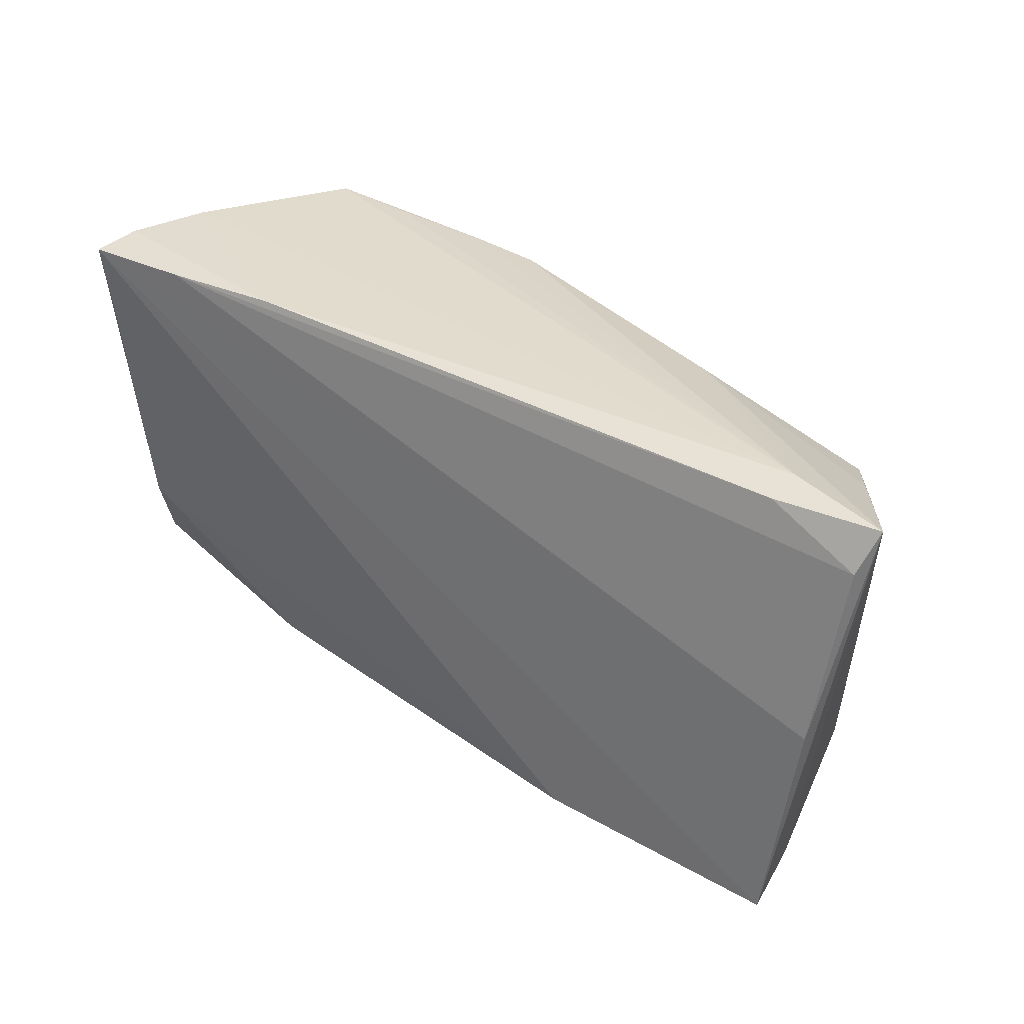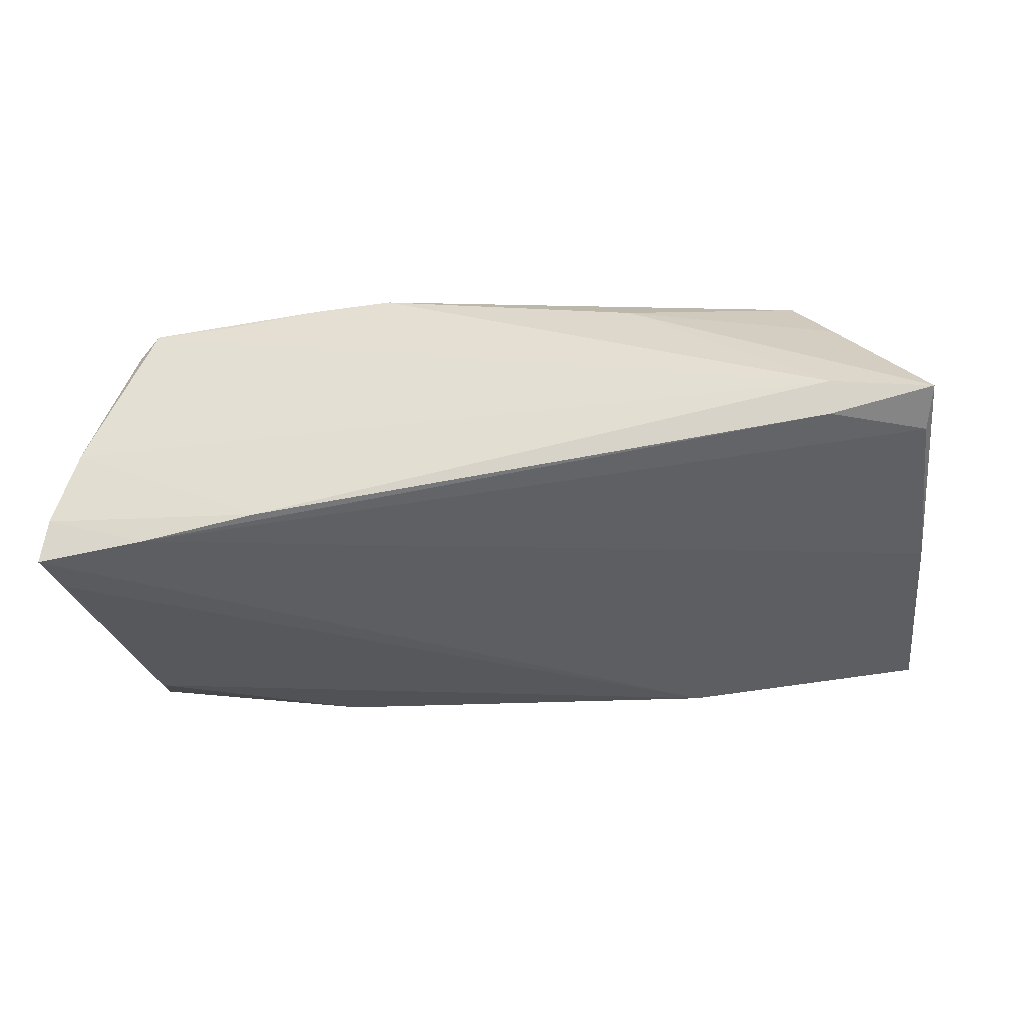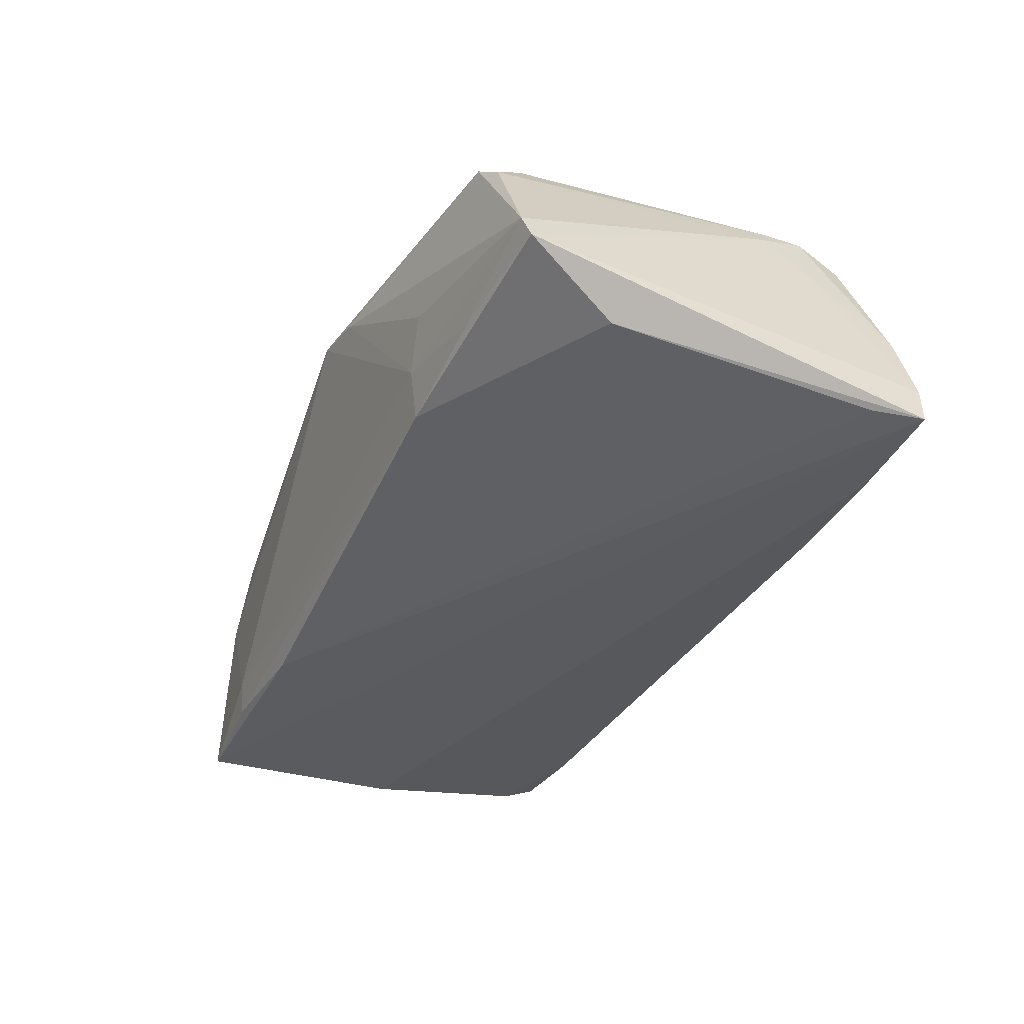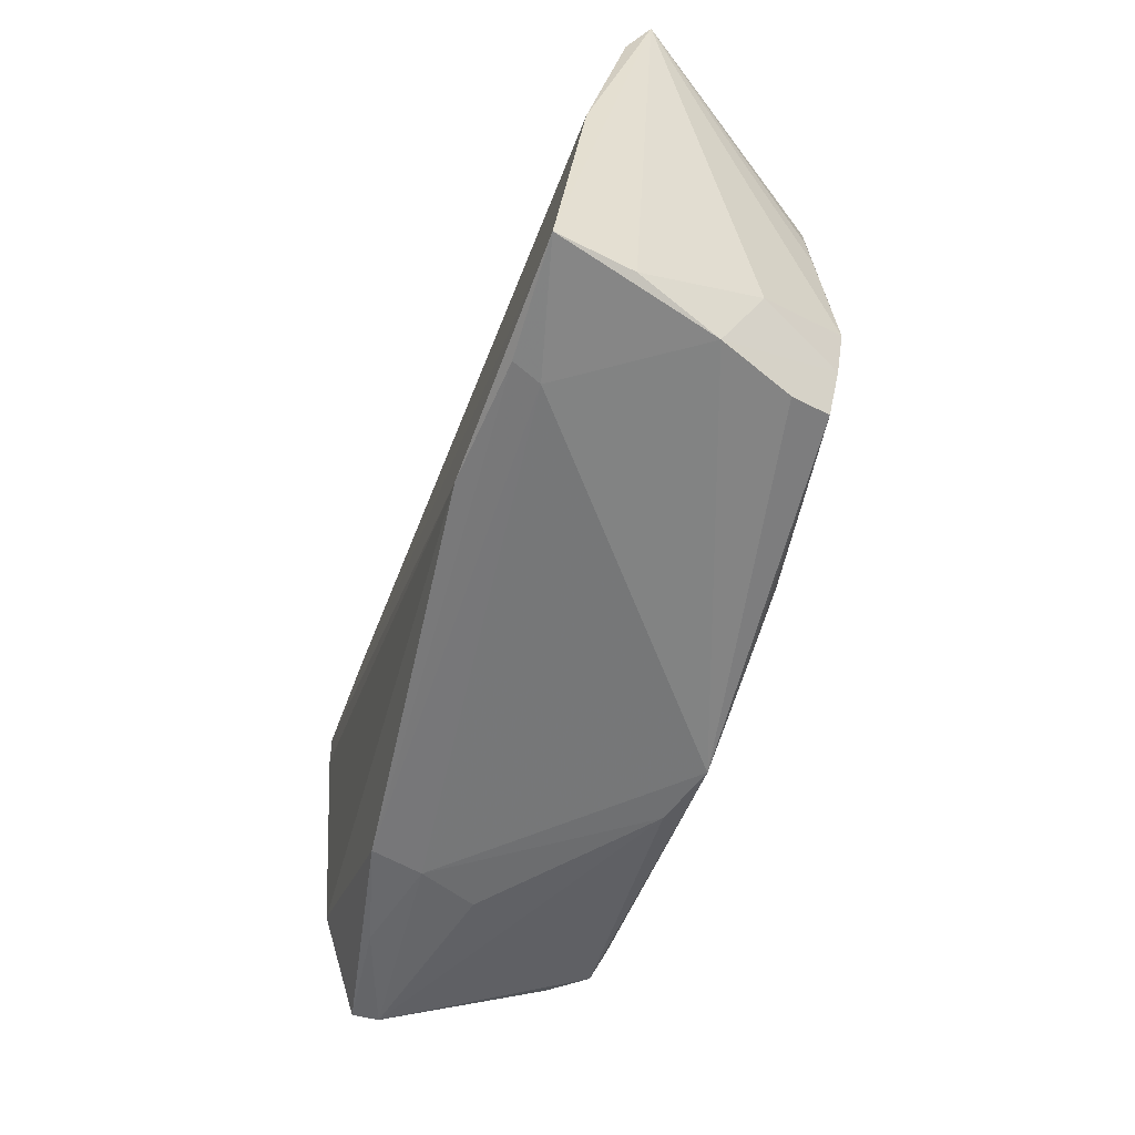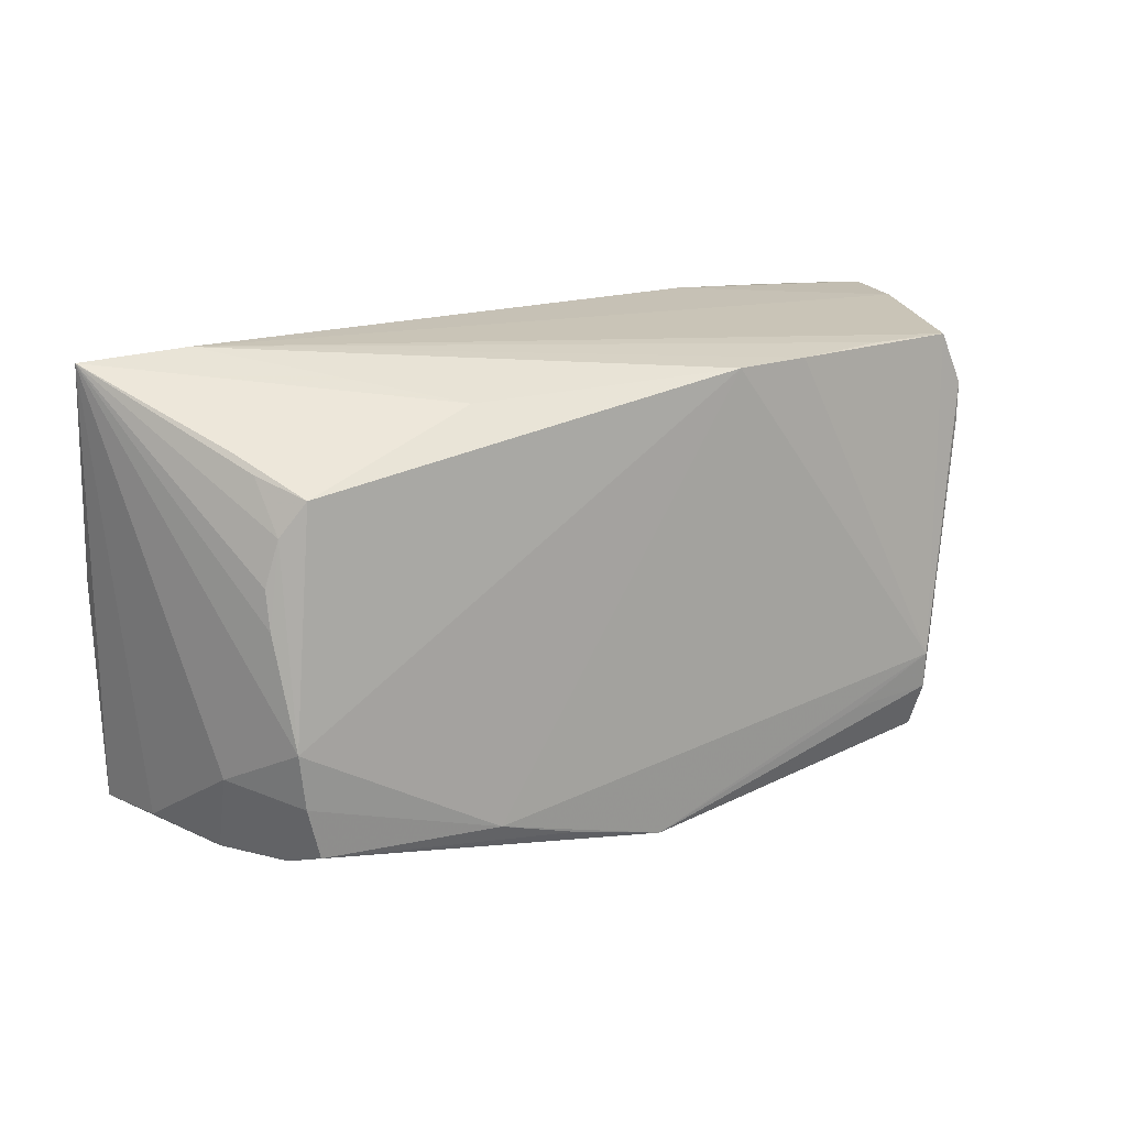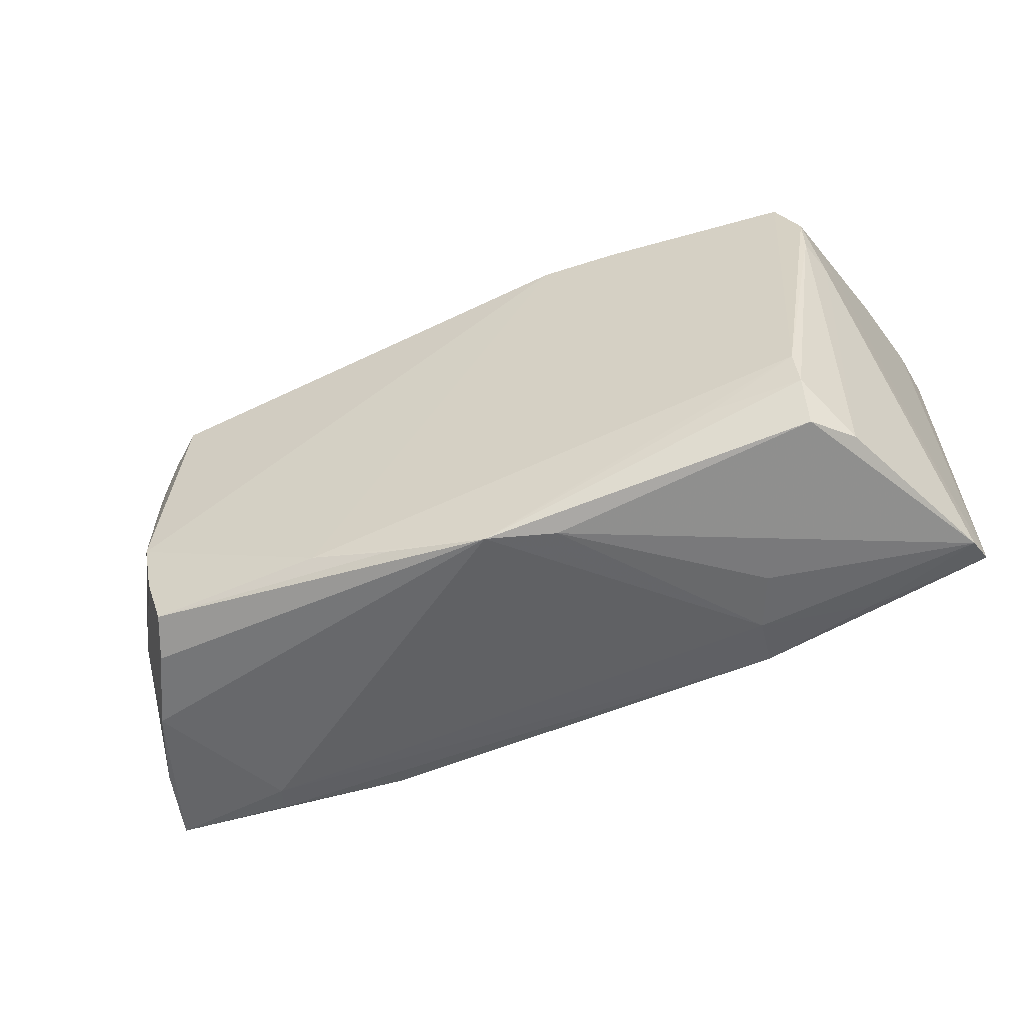
<metadata>
{"format":"obj","ext":"obj","renderer":"f3d","projection":"perspective","resolution":1024,"background":"white","views":[{"elev":37.2,"azim":-140.6,"up":"+Y"},{"elev":-32.7,"azim":-169.6,"up":"+Z"},{"elev":-39.8,"azim":66.0,"up":"+Z"},{"elev":-56.6,"azim":-106.4,"up":"+Y"},{"elev":15.2,"azim":-31.3,"up":"+Y"},{"elev":-54.9,"azim":20.5,"up":"+Y"}]}
</metadata>
<code>
v 0.04968 0.02752 0.01467
v -0.04911 0.02198 0.0101
v -0.04314 -0.02524 0.01713
v -0.048 0.002477 0.01624
v 0.047 0.0284 0.01765
v -0.04674 0.01318 0.01635
v -0.05827 0.002129 -0.01492
v -0.04763 0.03158 -0.005272
v 0.05813 0.02301 -0.02006
v -0.04725 0.03043 -0.009646
v 0.01175 -0.03099 0.01544
v -0.0496 -0.02749 0.002288
v 0.0452 -0.02613 -0.01309
v 0.05832 0.03074 -0.01419
v -0.02129 0.0255 0.0146
v 0.0554 0.03032 -0.003593
v -0.04504 -0.02705 0.01186
v -0.04783 0.0198 0.01279
v 0.04494 -0.0143 0.01954
v -0.04081 -0.02727 -0.01813
v 0.0598 -0.02543 -0.008464
v 0.05636 -0.01207 -0.01759
v -0.02019 -0.02549 0.01901
v -0.06078 0.03056 -0.007023
v -0.03943 -0.02811 -0.01455
v 0.03574 0.02826 0.018
v 0.04458 0.03075 -0.01893
v -0.024 -0.0263 -0.02006
v 0.003181 -0.03158 0.01816
v 0.05011 0.02173 0.01759
v 0.06078 -0.02457 -0.01191
v 0.0289 0.03158 -0.01696
v 0.05169 0.01408 0.01391
v -0.0594 0.02534 -0.01003
v 0.0339 -0.02845 -0.002327
v -0.04516 -0.0186 0.01806
v -0.04821 0.007447 0.0156
v 0.04514 -0.02499 0.01632
v -0.05607 -0.02649 -0.01809
v 0.0302 -0.02689 -0.0164
v -0.00968 -0.02857 0.01856
v -0.04633 -0.01154 0.01886
v 0.05009 0.01649 0.01741
v 0.03102 -0.02809 -0.00973
v 0.04532 -0.01906 0.01876
v 0.05258 0.01955 0.009526
v 0.03376 -0.02008 0.01902
v -0.04391 0.01749 0.01816
v 0.02297 0.02768 0.01961
v 0.05942 0.02992 -0.02006
v 0.01296 0.02733 0.02006
v -0.05085 -0.01716 0.007535
v 0.04969 -0.02409 0.01162
v -0.05395 -0.02616 -0.008345
f 50 28 39
f 39 7 50
f 24 7 39
f 50 31 22
f 5 16 8
f 8 16 32
f 50 7 27
f 34 7 24
f 34 27 7
f 9 28 50
f 50 22 9
f 9 22 28
f 28 22 40
f 40 22 31
f 25 40 44
f 25 44 29
f 46 16 30
f 14 31 50
f 50 27 14
f 14 46 31
f 14 16 46
f 32 16 14
f 14 27 32
f 10 34 24
f 24 8 10
f 10 8 32
f 32 27 10
f 27 34 10
f 12 25 29
f 39 25 12
f 44 21 35
f 38 45 29
f 13 21 44
f 44 40 13
f 31 21 13
f 13 40 31
f 20 39 28
f 20 25 39
f 28 40 20
f 40 25 20
f 41 3 29
f 29 23 41
f 41 23 3
f 5 8 26
f 19 51 23
f 19 23 29
f 19 30 5
f 48 51 15
f 15 8 24
f 15 51 8
f 1 16 5
f 5 30 1
f 1 30 16
f 46 30 33
f 31 46 33
f 33 21 31
f 29 3 17
f 17 12 29
f 3 12 17
f 24 39 54
f 39 12 54
f 24 37 6
f 29 44 11
f 44 35 11
f 11 35 21
f 11 38 29
f 21 38 11
f 45 38 53
f 53 38 21
f 21 33 53
f 23 51 42
f 42 51 48
f 48 6 42
f 29 45 47
f 47 19 29
f 45 19 47
f 49 19 5
f 51 19 49
f 5 26 49
f 8 51 49
f 49 26 8
f 2 15 24
f 48 15 2
f 24 6 18
f 18 6 48
f 18 2 24
f 48 2 18
f 52 54 12
f 52 42 24
f 24 54 52
f 43 33 30
f 43 53 33
f 45 53 43
f 43 19 45
f 30 19 43
f 4 37 24
f 24 42 4
f 4 6 37
f 4 42 6
f 42 52 36
f 3 23 36
f 23 42 36
f 36 12 3
f 36 52 12

</code>
